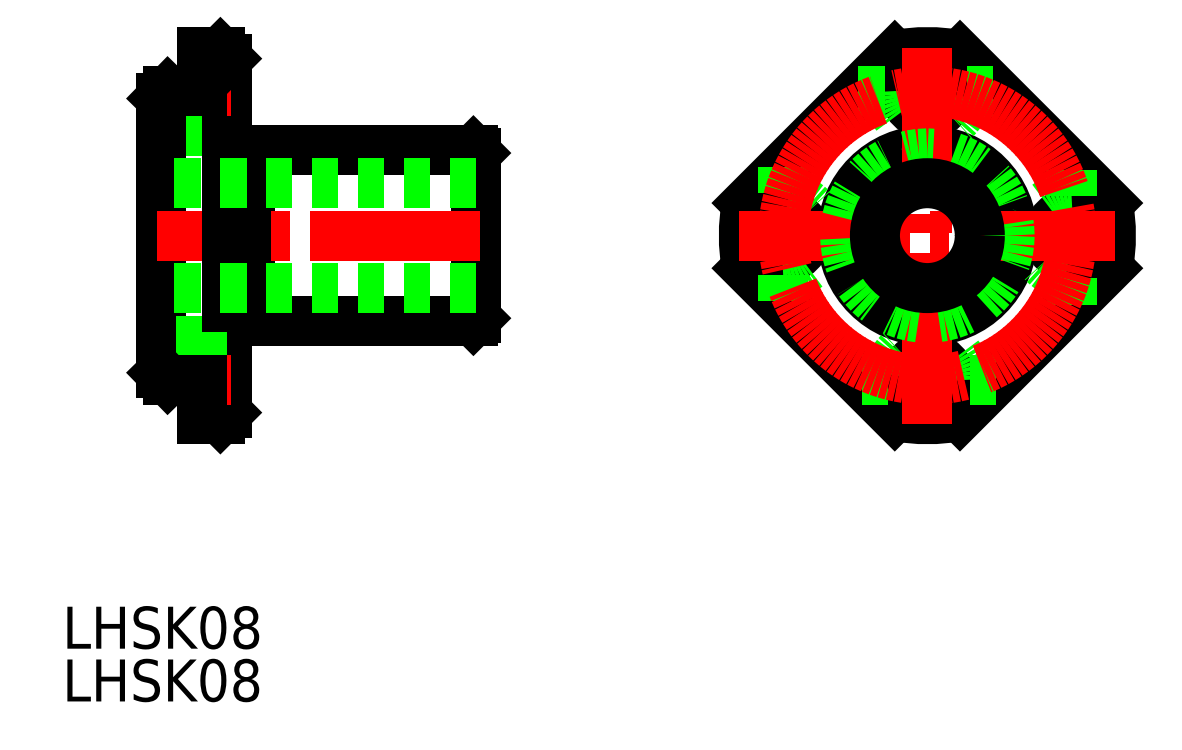
<metadata>
{"format":"dxf","ext":"dxf","renderer":"ezdxf+matplotlib","layout":"modelspace","background":"white","min_lineweight":24,"dpi":150}
</metadata>
<code>
0
SECTION
2
ENTITIES
0
TEXT
8
0
10
113.8
20
114
30
0
40
3.2
1
LHSK08
0
TEXT
8
0
10
113.8
20
118
30
0
40
3.2
1
LHSK08
0
CIRCLE
8
0
10
168.8
20
149.5
30
0
40
1.75
0
CIRCLE
8
0
10
190.8
20
149.5
30
0
40
1.75
0
LINE
8
0
10
166
20
152
30
0
11
177.3
21
163.3
31
0
0
ARC
8
0
10
179.8
20
149.5
30
0
40
14
50
79.77
51
100.2
0
LINE
8
0
10
182.2
20
163.3
30
0
11
193.5
21
152
31
0
0
ARC
8
0
10
179.8
20
149.5
30
0
40
14
50
349.8
51
10.23
0
LINE
8
0
10
193.5
20
147
30
0
11
182.2
21
135.7
31
0
0
ARC
8
0
10
179.8
20
149.5
30
0
40
14
50
259.8
51
280.2
0
LINE
8
0
10
177.3
20
135.7
30
0
11
166
21
147
31
0
0
ARC
8
0
10
179.8
20
149.5
30
0
40
14
50
169.8
51
190.2
0
CIRCLE
8
0
10
179.8
20
160.5
30
0
40
1.75
0
CIRCLE
8
0
10
179.8
20
138.5
30
0
40
1.75
0
CIRCLE
8
0
10
179.8
20
149.5
30
0
40
6.5
0
ARC
8
0
10
179.8
20
138.5
30
0
40
3
50
0
51
180
0
LINE
8
0
10
176.8
20
138.5
30
0
11
174.5
21
138.5
31
0
0
LINE
8
0
10
185
20
138.5
30
0
11
182.8
21
138.5
31
0
0
LINE
8
0
10
168.8
20
146.5
30
0
11
168.8
21
144.2
31
0
0
ARC
8
0
10
168.8
20
149.5
30
0
40
3
50
270
51
90
0
LINE
8
0
10
168.8
20
154.8
30
0
11
168.8
21
152.5
31
0
0
LINE
8
0
10
190.8
20
152.5
30
0
11
190.8
21
154.8
31
0
0
LINE
8
0
10
190.8
20
144.2
30
0
11
190.8
21
146.5
31
0
0
ARC
8
0
10
190.8
20
149.5
30
0
40
3
50
90
51
270
0
LINE
8
0
10
174.5
20
160.5
30
0
11
176.8
21
160.5
31
0
0
LINE
8
0
10
182.8
20
160.5
30
0
11
185
21
160.5
31
0
0
ARC
8
0
10
179.8
20
160.5
30
0
40
3
50
180
51
0
0
LINE
8
CENTER
10
165.4
20
149.5
30
0
11
194.1
21
149.5
31
0
0
LINE
8
CENTER
10
179.8
20
135.2
30
0
11
179.8
21
163.8
31
0
0
CIRCLE
8
CENTER
10
179.8
20
149.5
30
0
40
11
0
LINE
8
0
10
124.4
20
135.8
30
0
11
124.4
21
135.5
31
0
0
LINE
8
0
10
125.8
20
163.5
30
0
11
124.4
21
163.5
31
0
0
LINE
8
0
10
124.4
20
162.3
30
0
11
126.3
21
162.3
31
0
0
LINE
8
0
10
124.4
20
160.5
30
0
11
124.4
21
158.8
31
0
0
LINE
8
0
10
126.3
20
158.8
30
0
11
124.4
21
158.8
31
0
0
LINE
8
0
10
124.4
20
158.8
30
0
11
124.4
21
157.5
31
0
0
LINE
8
0
10
124.4
20
157.5
30
0
11
121.3
21
157.5
31
0
0
LINE
8
0
10
126.3
20
163
30
0
11
126.3
21
155.8
31
0
0
LINE
8
CENTER
10
124.3
20
160.5
30
0
11
126.7
21
160.5
31
0
0
LINE
8
0
10
121.3
20
139
30
0
11
121.3
21
160
31
0
0
LINE
8
0
10
128.1
20
155.8
30
0
11
128.1
21
143
31
0
0
LINE
8
0
10
128.1
20
156
30
0
11
145.1
21
156
31
0
0
LINE
8
0
10
145.3
20
155.8
30
0
11
145.1
21
156
31
0
0
LINE
8
0
10
126.3
20
155.8
30
0
11
128.1
21
155.8
31
0
0
LINE
8
0
10
145.3
20
155.8
30
0
11
145.3
21
143.2
31
0
0
LINE
8
0
10
128.1
20
155.8
30
0
11
128.1
21
156
31
0
0
LINE
8
0
10
125.8
20
135.5
30
0
11
124.4
21
135.5
31
0
0
LINE
8
0
10
145.1
20
143
30
0
11
128.1
21
143
31
0
0
LINE
8
0
10
145.3
20
143.2
30
0
11
145.1
21
143
31
0
0
LINE
8
0
10
128.1
20
143.2
30
0
11
126.3
21
143.2
31
0
0
LINE
8
CENTER
10
145.7
20
149.5
30
0
11
121
21
149.5
31
0
0
LINE
8
0
10
126.3
20
136
30
0
11
126.3
21
155.8
31
0
0
LINE
8
0
10
126.3
20
163
30
0
11
125.8
21
163.5
31
0
0
LINE
8
0
10
121.3
20
160
30
0
11
121.8
21
160.5
31
0
0
LINE
8
0
10
126.3
20
136
30
0
11
125.8
21
135.5
31
0
0
LINE
8
0
10
124.4
20
160.5
30
0
11
121.8
21
160.5
31
0
0
LINE
8
0
10
124.4
20
163.5
30
0
11
124.4
21
160.5
31
0
0
CIRCLE
8
0
10
179.8
20
149.5
30
0
40
6.275
0
CIRCLE
8
0
10
179.8
20
149.5
30
0
40
4
0
LINE
8
0
10
124.4
20
136.8
30
0
11
126.3
21
136.8
31
0
0
LINE
8
0
10
124.4
20
138.5
30
0
11
124.4
21
140.3
31
0
0
LINE
8
0
10
126.3
20
140.3
30
0
11
124.4
21
140.3
31
0
0
LINE
8
0
10
124.4
20
140.3
30
0
11
124.4
21
141.5
31
0
0
LINE
8
0
10
124.4
20
141.5
30
0
11
121.3
21
141.5
31
0
0
LINE
8
CENTER
10
124.3
20
138.5
30
0
11
126.7
21
138.5
31
0
0
LINE
8
0
10
121.3
20
139
30
0
11
121.8
21
138.5
31
0
0
LINE
8
0
10
124.4
20
138.5
30
0
11
121.8
21
138.5
31
0
0
LINE
8
0
10
124.4
20
135.5
30
0
11
124.4
21
138.5
31
0
0
LINE
8
0
10
145.3
20
145.5
30
0
11
121.3
21
145.5
31
0
0
LINE
8
0
10
145.3
20
153.5
30
0
11
121.3
21
153.5
31
0
0
VIEWPORT
8
0
10
5.614
20
3.902
30
0
40
9.313
41
6.293
68
     1
69
     1
0
VIEWPORT
8
0
10
5.614
20
3.902
30
0
40
8.982
41
6.243
68
     2
69
     2
0
ENDSEC
0
EOF

</code>
